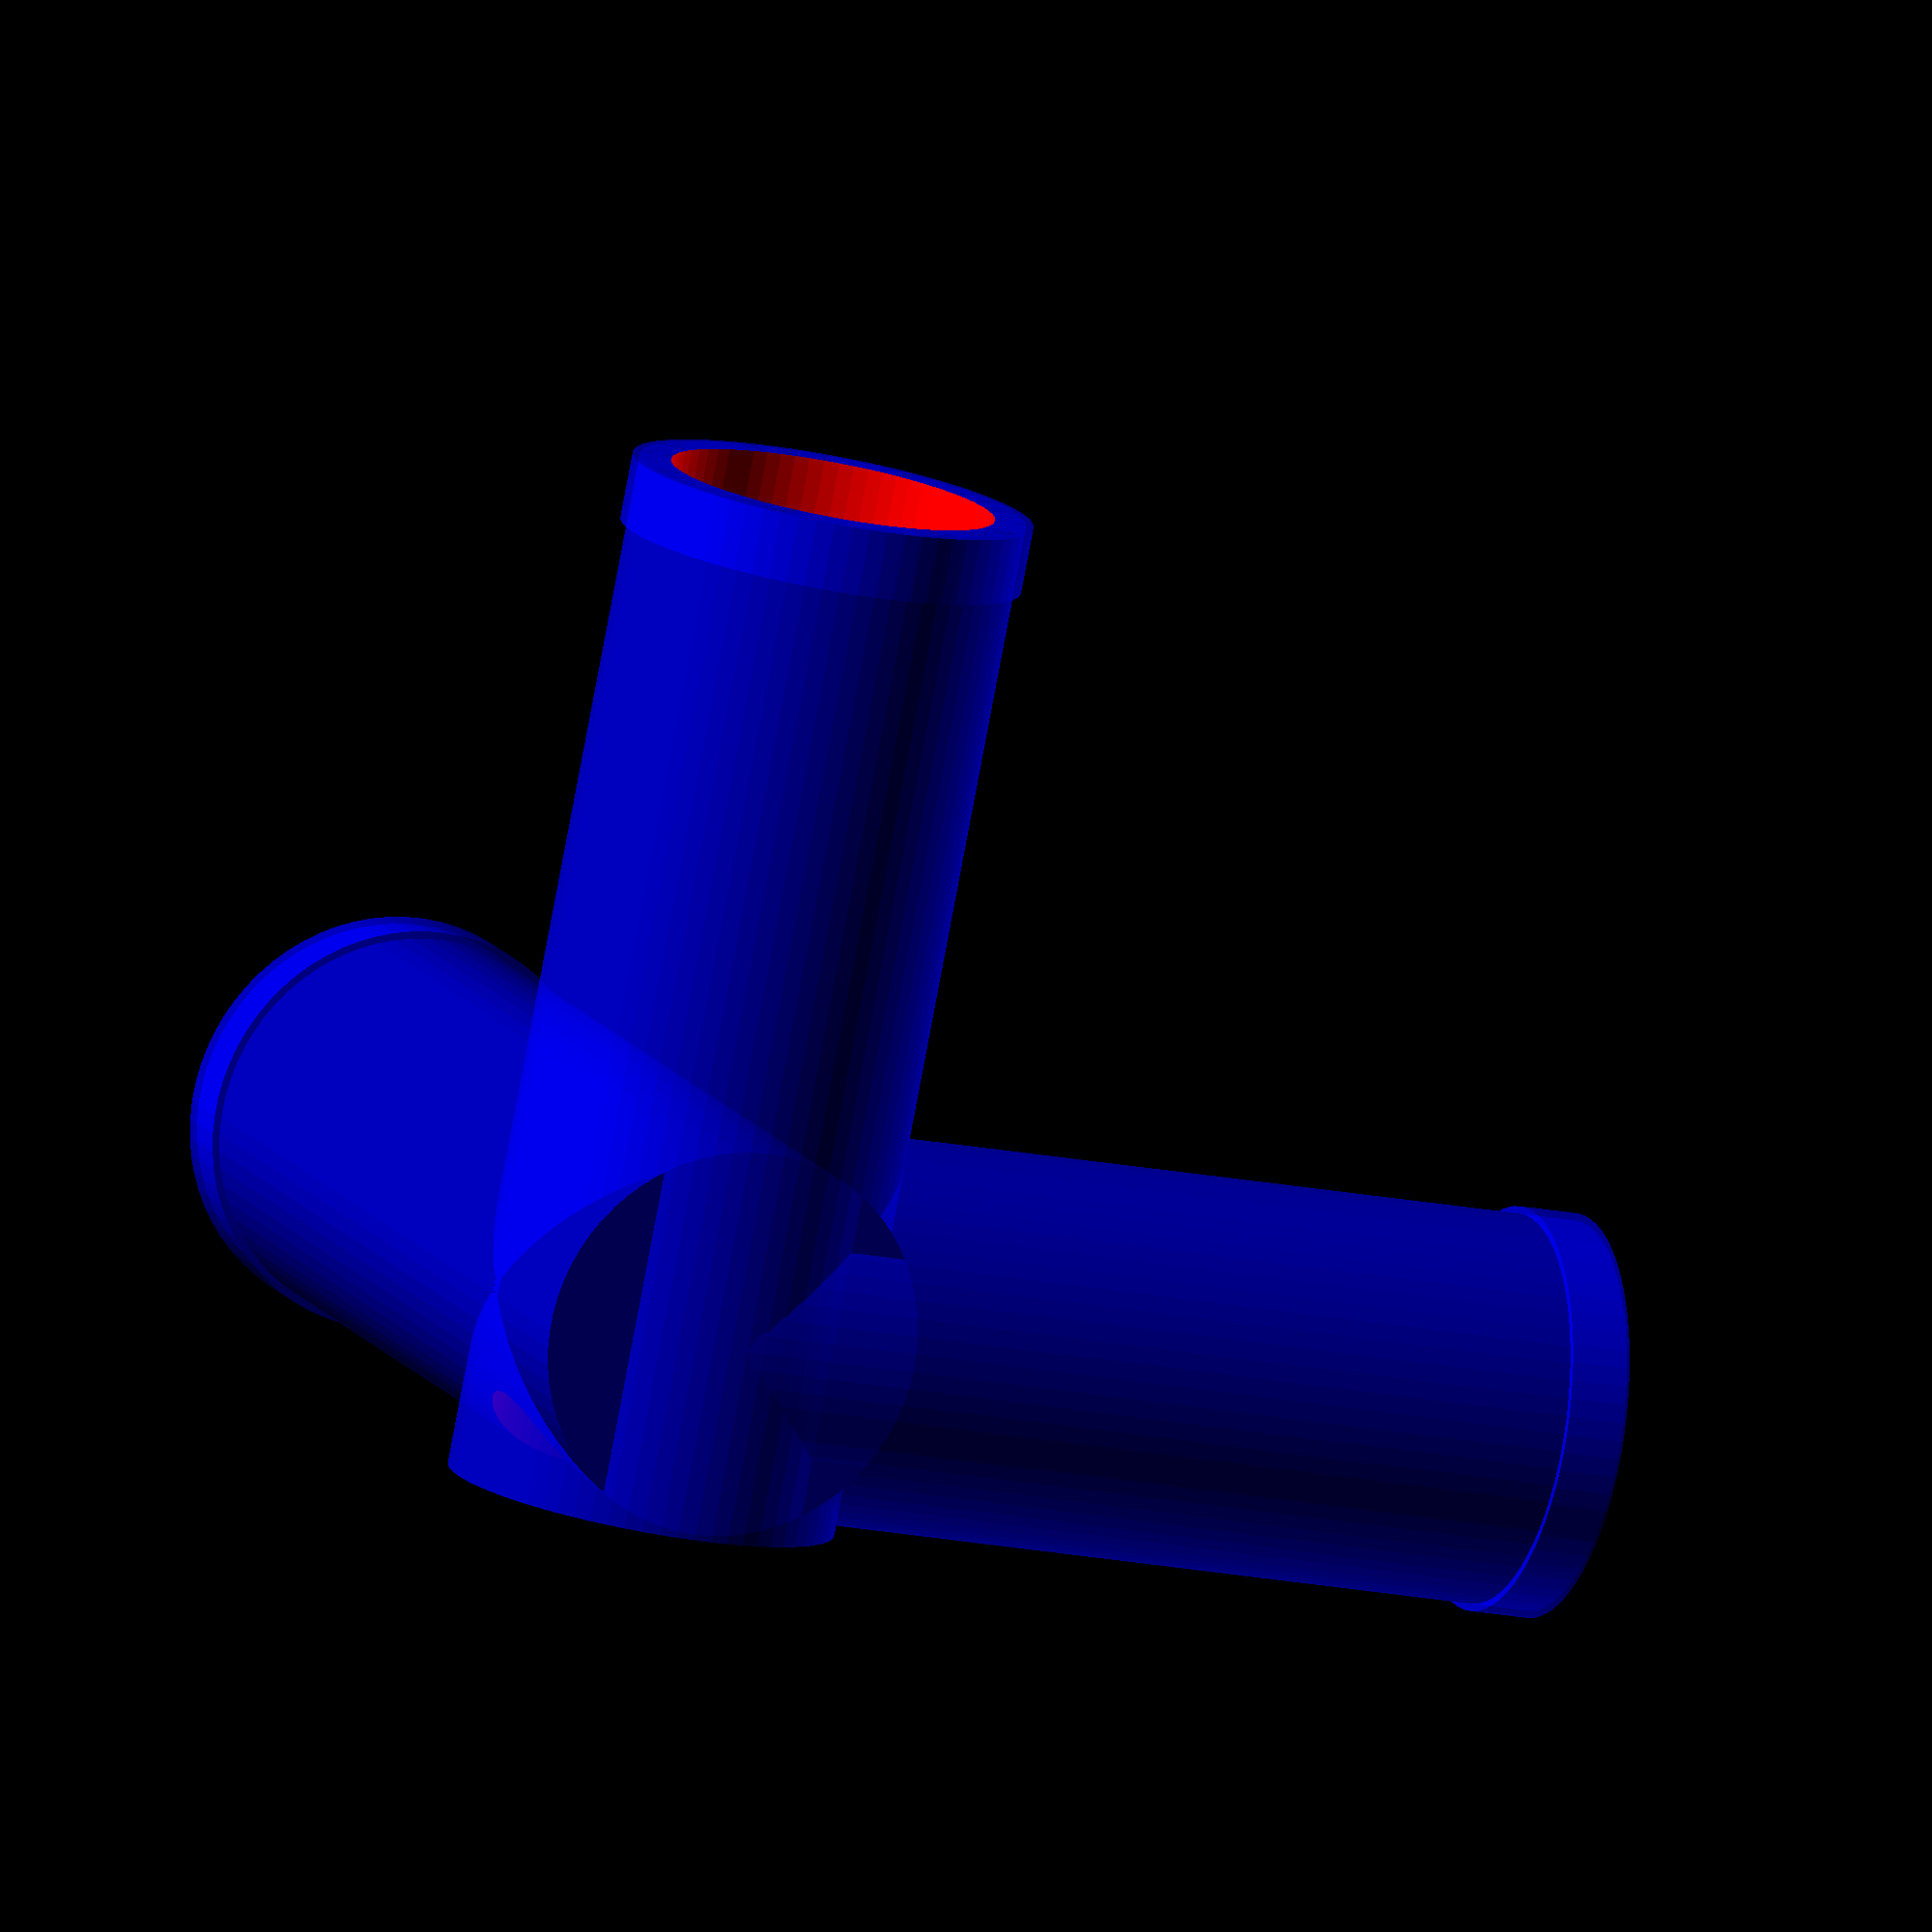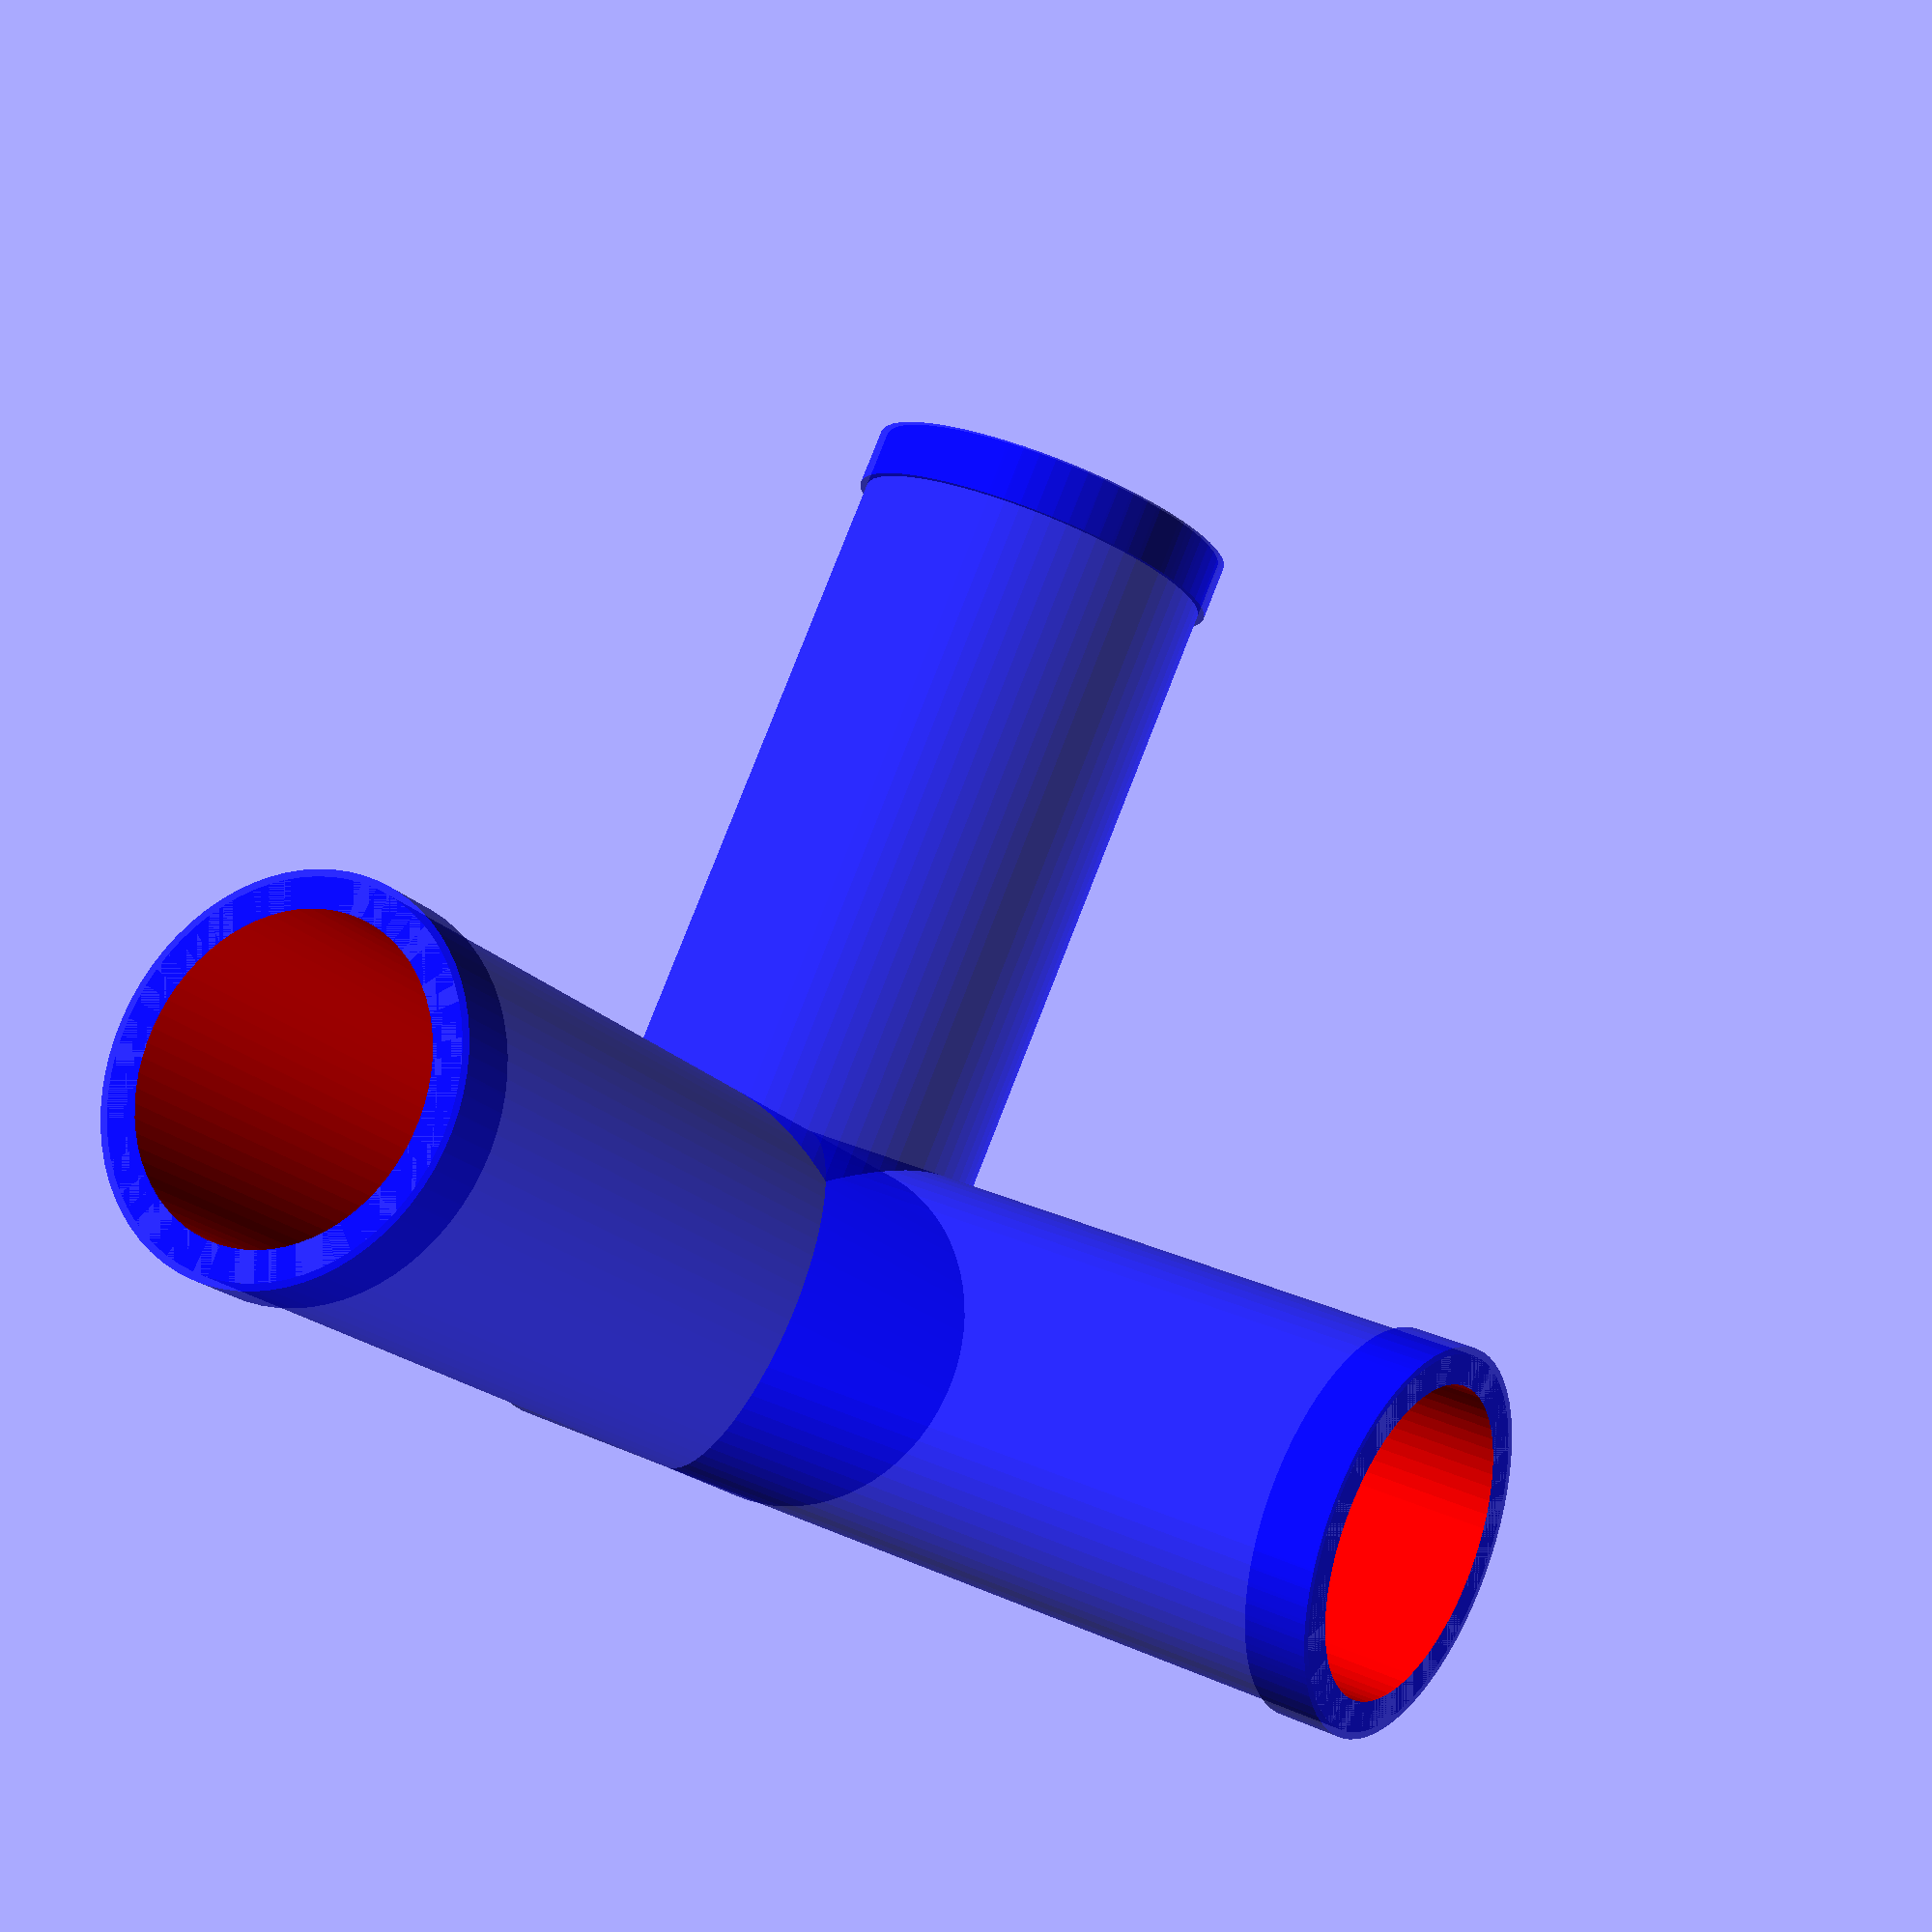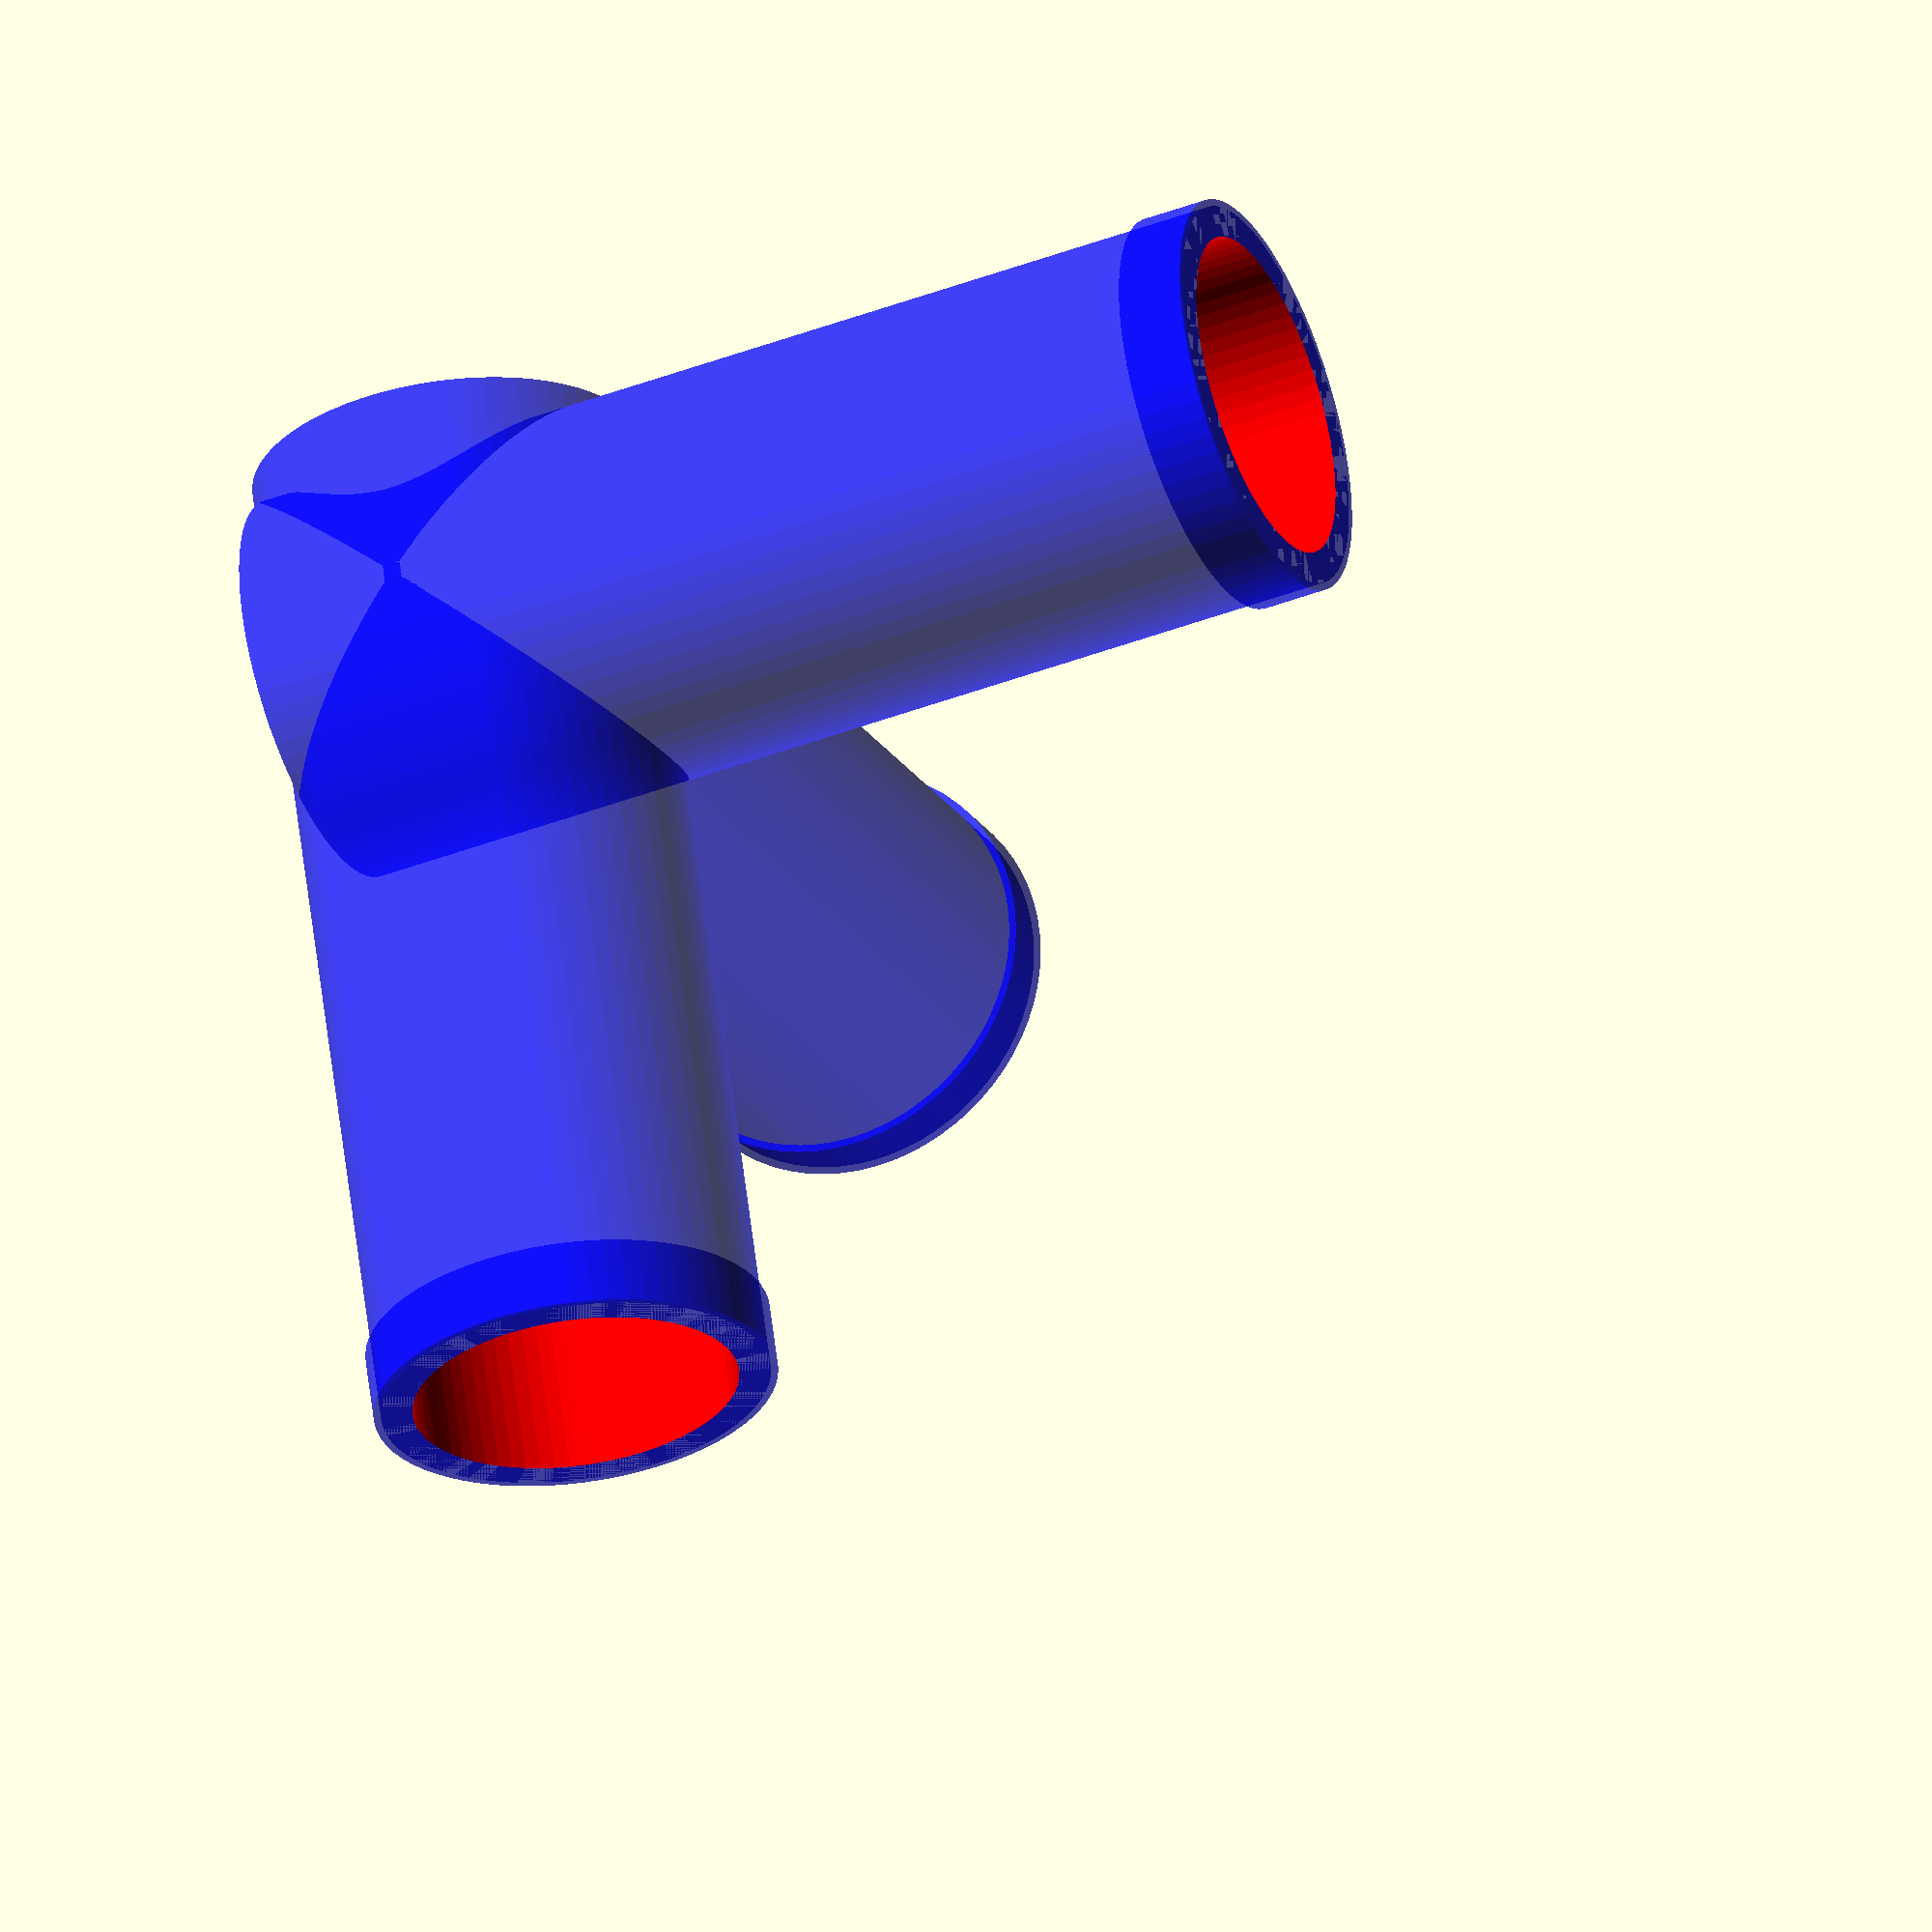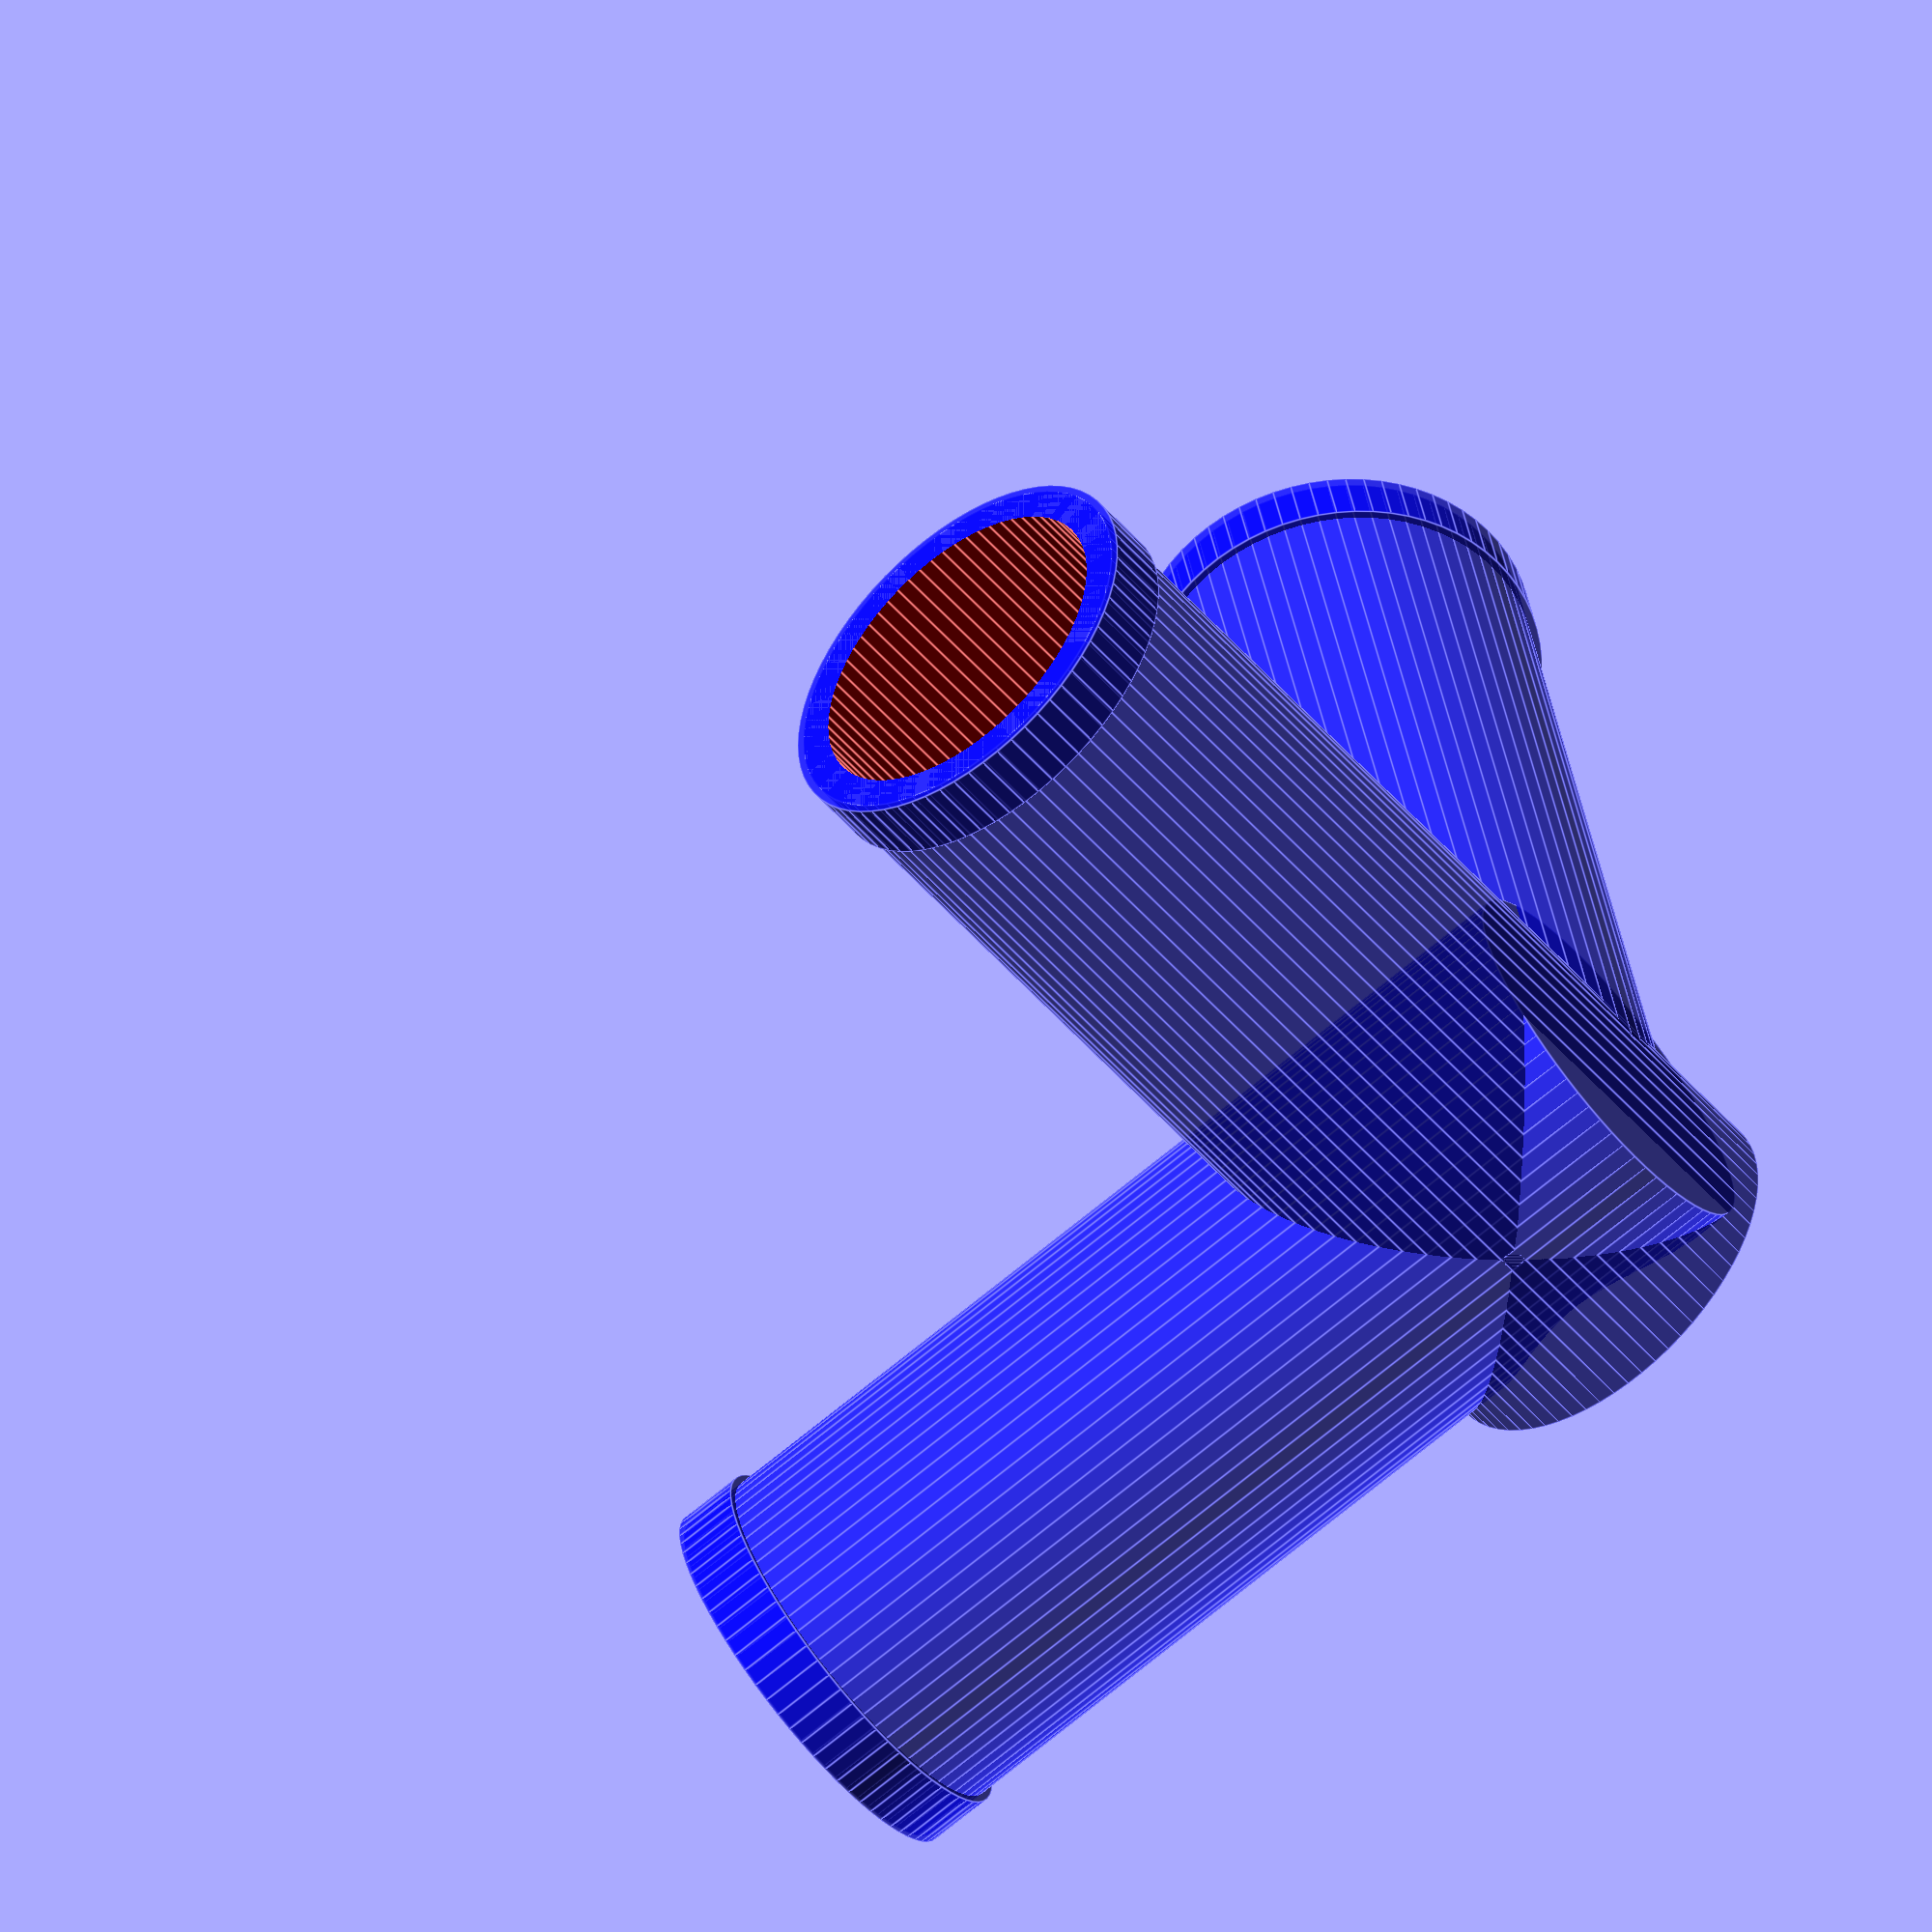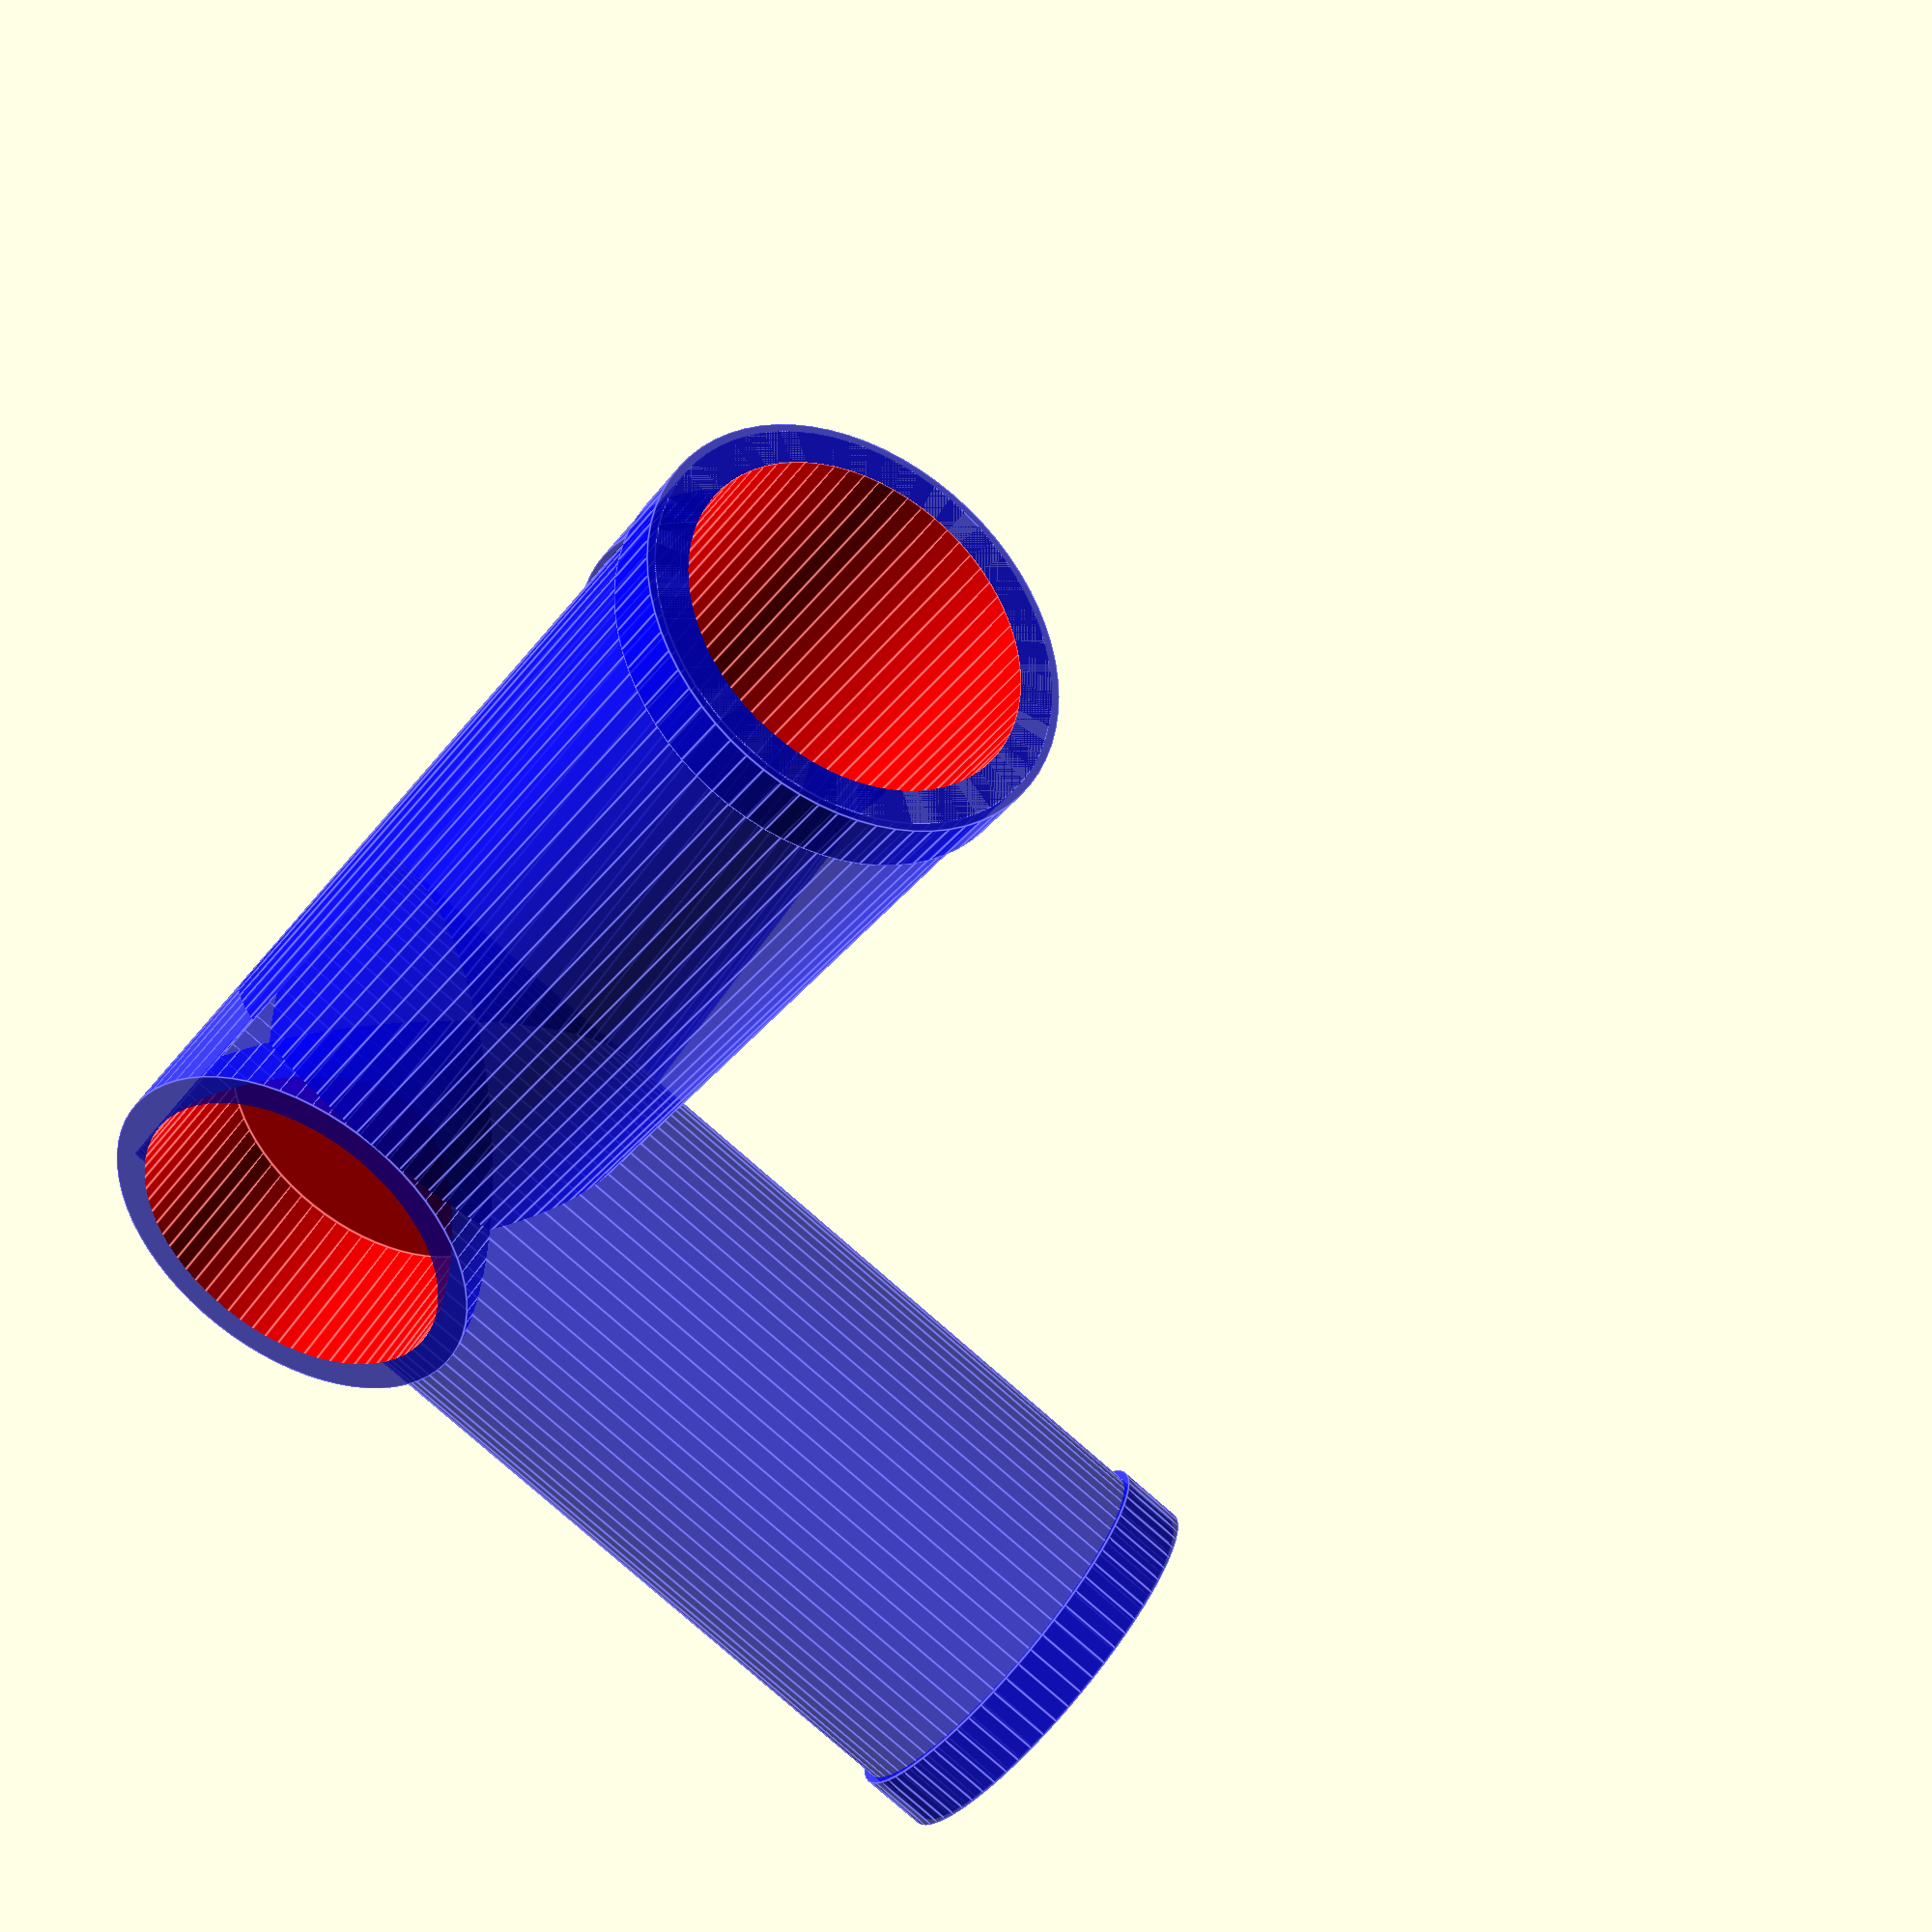
<openscad>
// Parametric Rod Frame Corner Connector

// Author: goldfishlaser

// Description: Frame corner connector for assembling shelf with rods of specified diameter

/* Parameters */

// Printer Parameters
nozzle_diameter=0.6; // Common sizes 0.4, 0.6, or 0.8
layer_height=0.2; // Common layer heights 0.1-0.3; no larger than half nozzle diameter

// Design Parameters

height=38.75;
diameter= 13.5;
thickness= 1.3;
z=0.01;
lip=0.3;
lip_height=2.5;
$fn=69;

module surface(){
    module tube_surface(){
    translate([0,0,height]){
        rotate([180,0,0]){
            cylinder(h=height, r=diameter/2+thickness);
            cylinder(h=lip_height, r=diameter/2+lip+thickness); 
        }
    }
    }
    
    translate([0,0,4.2]){
        translate([0,0,-diameter/2])scale([1,1,1.1])tube_surface();
        translate([0,diameter/2+thickness,0])scale([1,1.1,1])rotate([90,0,0])tube_surface();
        rotate([0,90,0])tube_surface();
    }
};

module cut(){
    module tube_inner(){
    translate([0,0,height+z]){
        rotate([180,0,0]){
            cylinder(h=height-diameter, r=diameter/2);
            }        
        }
    }
    translate([0,0,4.2]){
        translate([0,0,-diameter/2])scale([1,1,1.1])tube_inner();
        translate([0,diameter-4,0])scale([1,1.5,1])rotate([90,0,0])tube_inner();
        scale([1,1,1])translate([0,40,0])rotate([90,0,0])tube_inner();
        rotate([0,90,0])tube_inner();
        }
    
  //  z2=30;
  //  translate([0,0,-z2/2])cube([z2,z2,z2], center=true);
    
};

difference(){
    color("blue",.75)surface();    
    color("red")cut();
}
</openscad>
<views>
elev=166.5 azim=348.7 roll=19.7 proj=o view=wireframe
elev=18.9 azim=294.0 roll=26.1 proj=p view=solid
elev=41.9 azim=343.0 roll=295.0 proj=o view=solid
elev=68.5 azim=284.4 roll=129.9 proj=o view=edges
elev=260.4 azim=320.5 roll=311.4 proj=p view=edges
</views>
